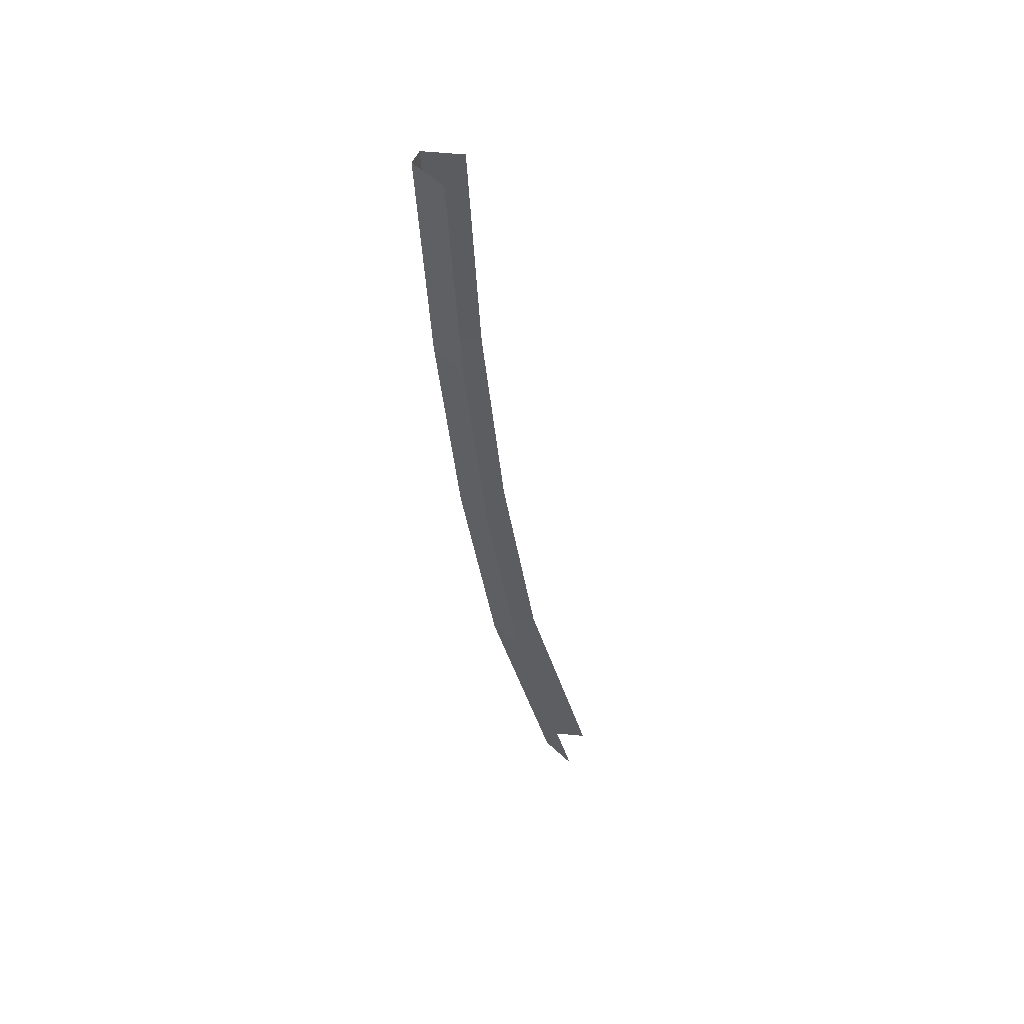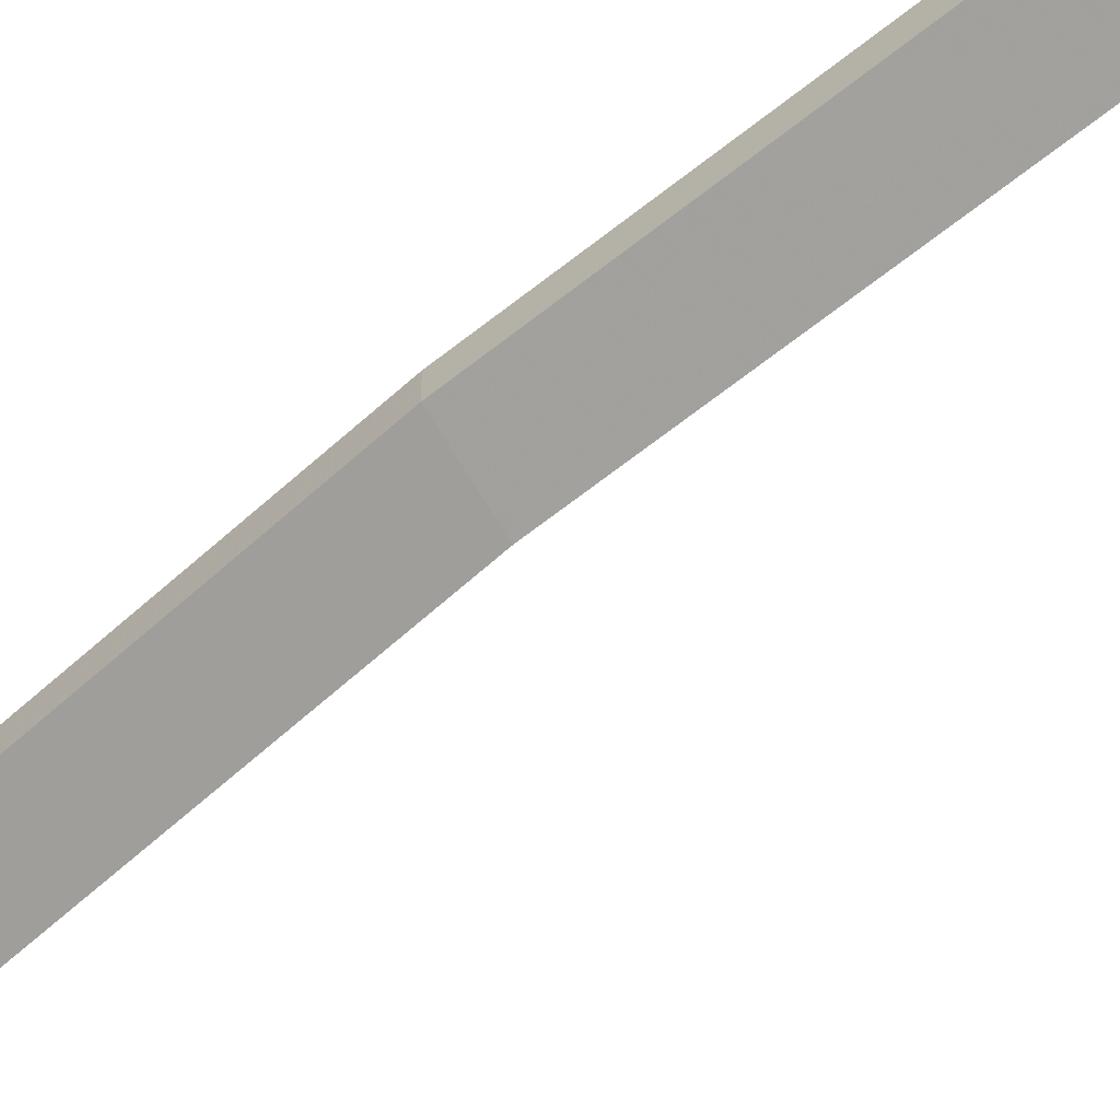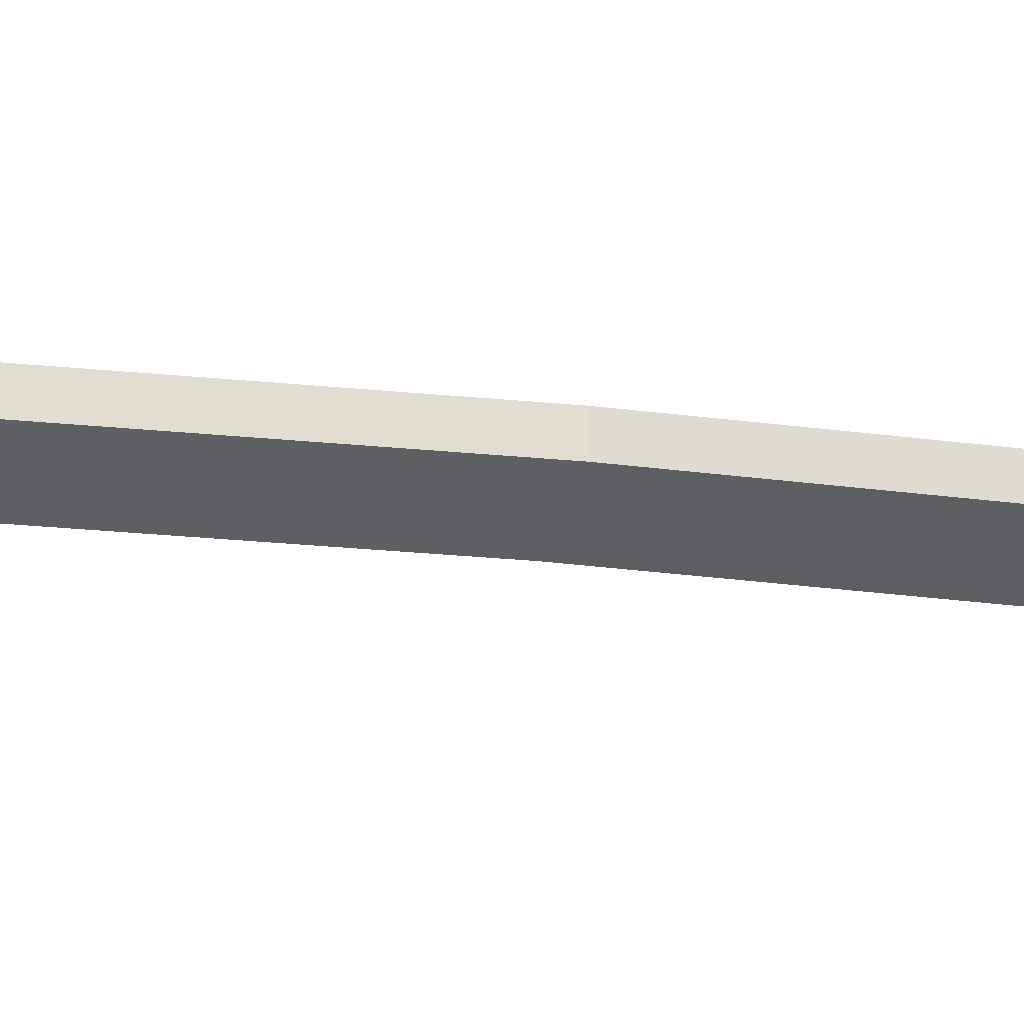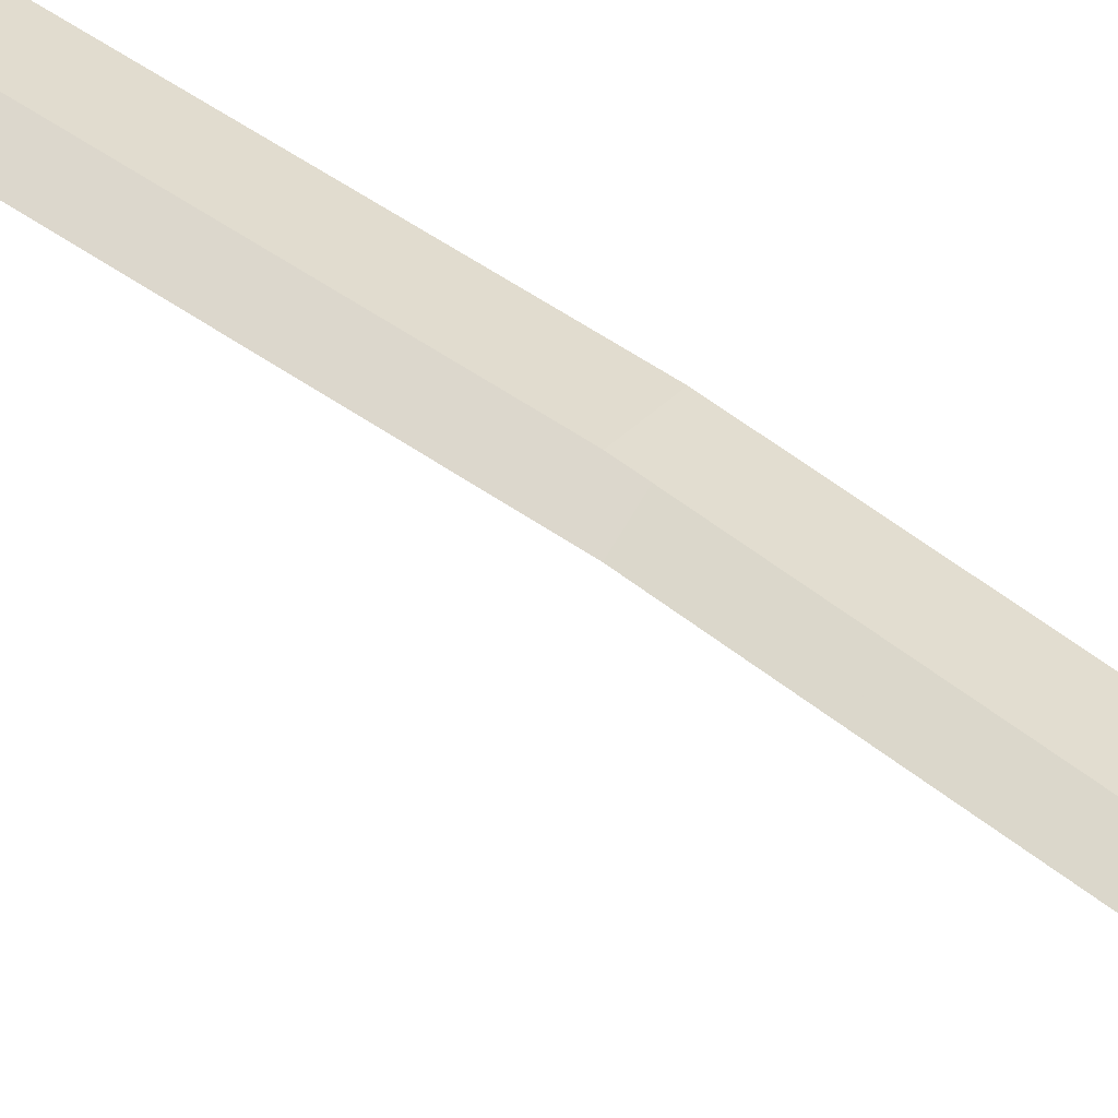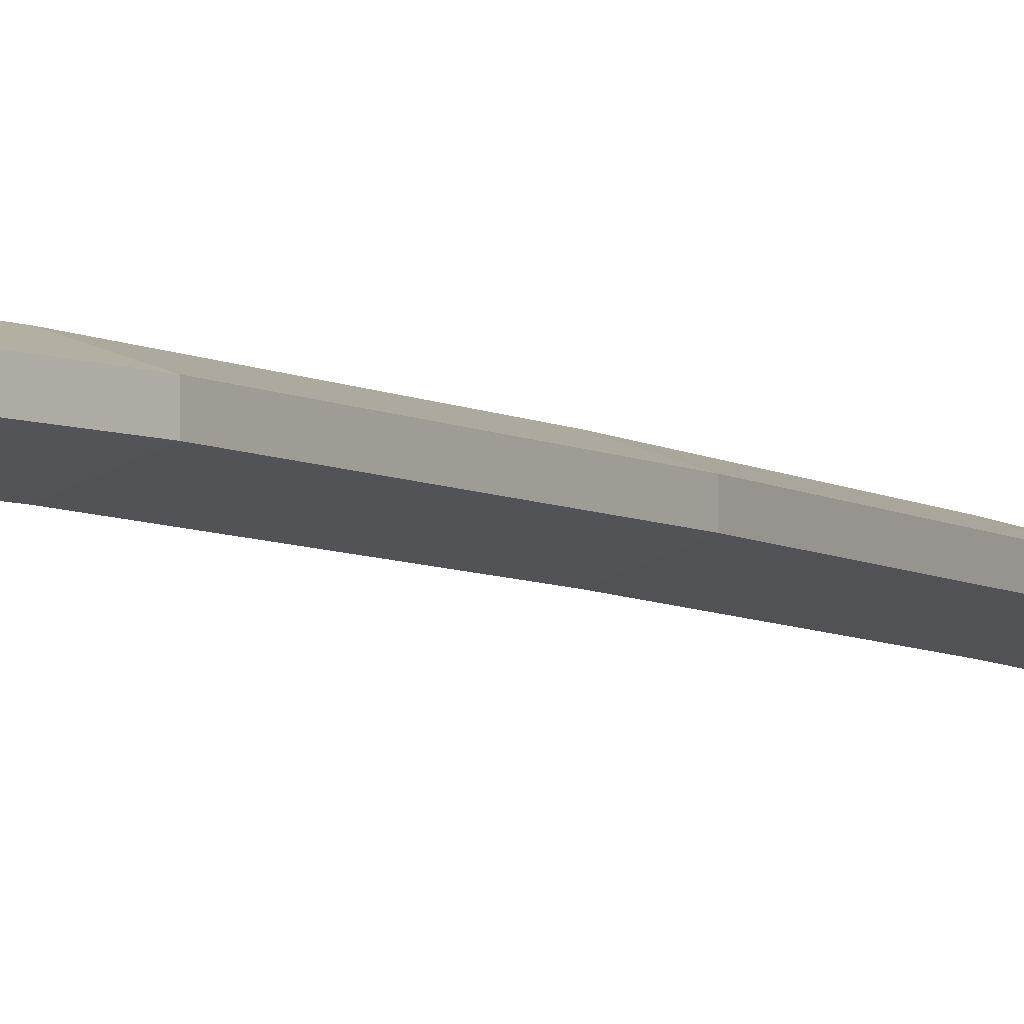
<metadata>
{"format":"obj","ext":"obj","renderer":"f3d","projection":"perspective","resolution":1024,"background":"white","views":[{"elev":56.0,"azim":-154.9,"up":"+Y"},{"elev":-60.1,"azim":124.6,"up":"+Z"},{"elev":-21.6,"azim":70.2,"up":"+Z"},{"elev":50.1,"azim":-57.2,"up":"+Z"},{"elev":-5.9,"azim":22.6,"up":"+Z"}]}
</metadata>
<code>
v 0.946 -0.003893 0.02371
v 0.9477 0.01361 0.02371
v 0.9477 0.01361 0.02261
v 0.946 -0.003893 0.02261
v 0.9433 -0.003893 0.02466
v 0.9449 0.01361 0.02466
v 0.9485 0.03111 0.02371
v 0.9458 0.03111 0.02466
v 0.9485 0.03111 0.02261
v 0.9458 0.03111 0.02167
v 0.9449 0.01361 0.02167
v 0.9433 -0.003893 0.02167
v 0.9406 -0.02139 0.02167
v 0.9433 -0.02139 0.02261
v 0.9353 -0.03889 0.02167
v 0.9381 -0.03889 0.02261
v 0.9381 -0.03889 0.02371
v 0.9433 -0.02139 0.02371
v 0.9353 -0.03889 0.02466
v 0.9406 -0.02139 0.02466
f 2 3 1
f 3 2 9
f 1 3 4
f 6 2 1
f 9 2 7
f 10 3 9
f 11 4 3
f 1 4 18
f 2 6 8
f 5 6 1
f 7 2 8
f 10 11 3
f 11 12 4
f 18 4 14
f 5 1 18
f 12 14 4
f 18 14 17
f 20 5 18
f 12 13 14
f 17 14 16
f 20 18 17
f 16 14 13
f 19 20 17
f 16 13 15

</code>
